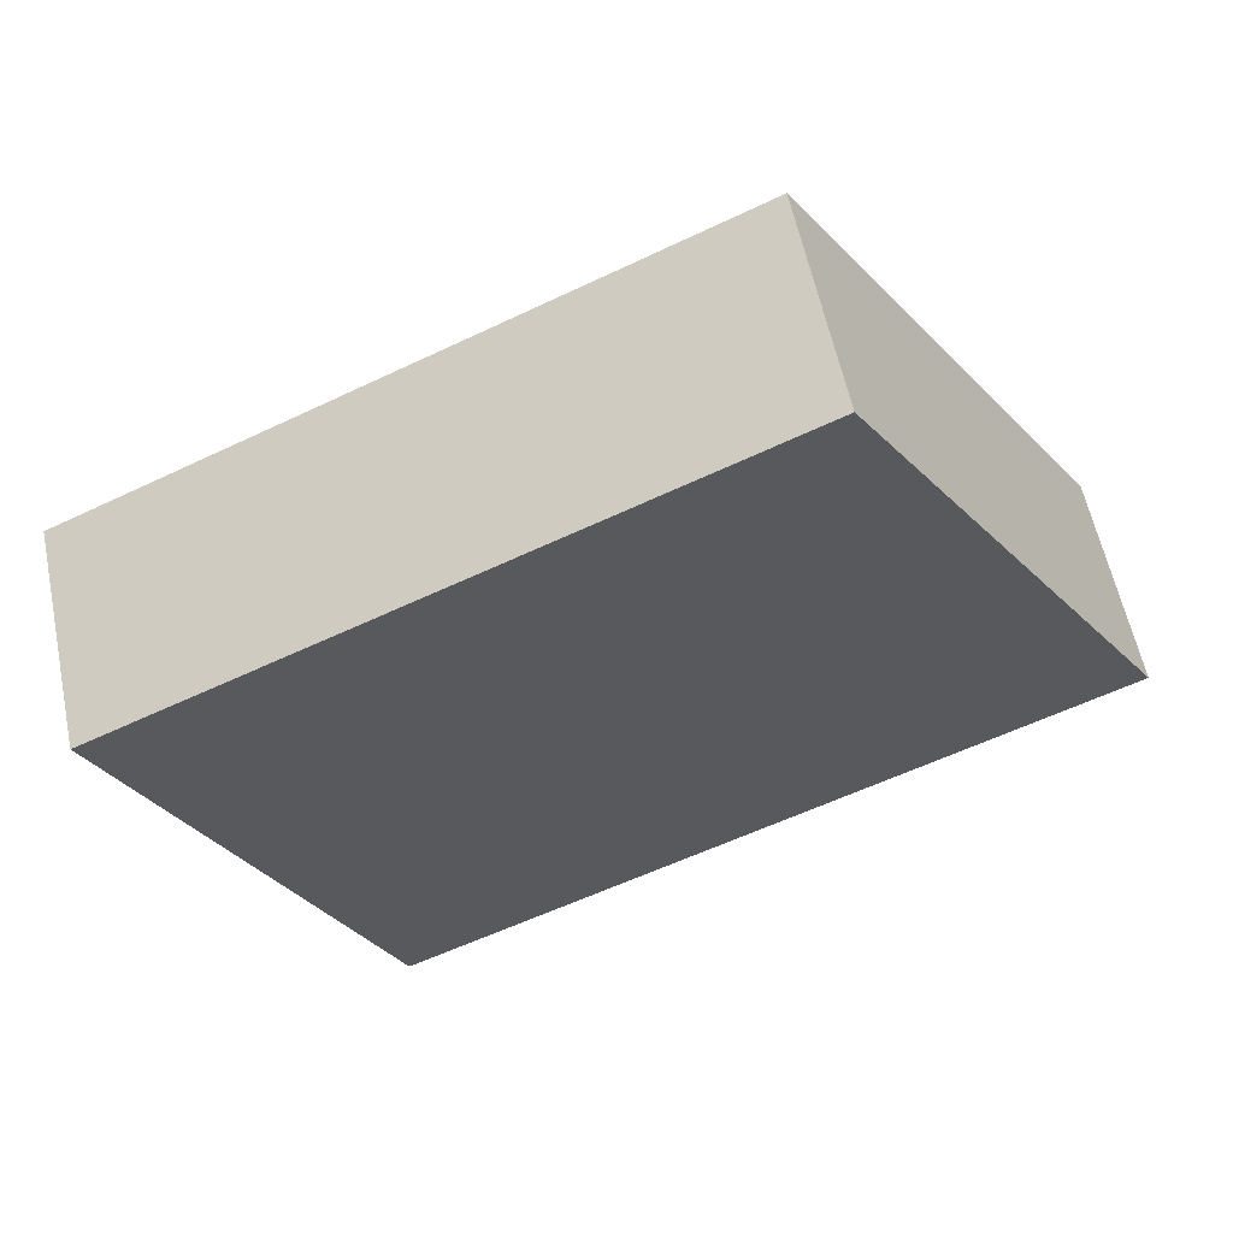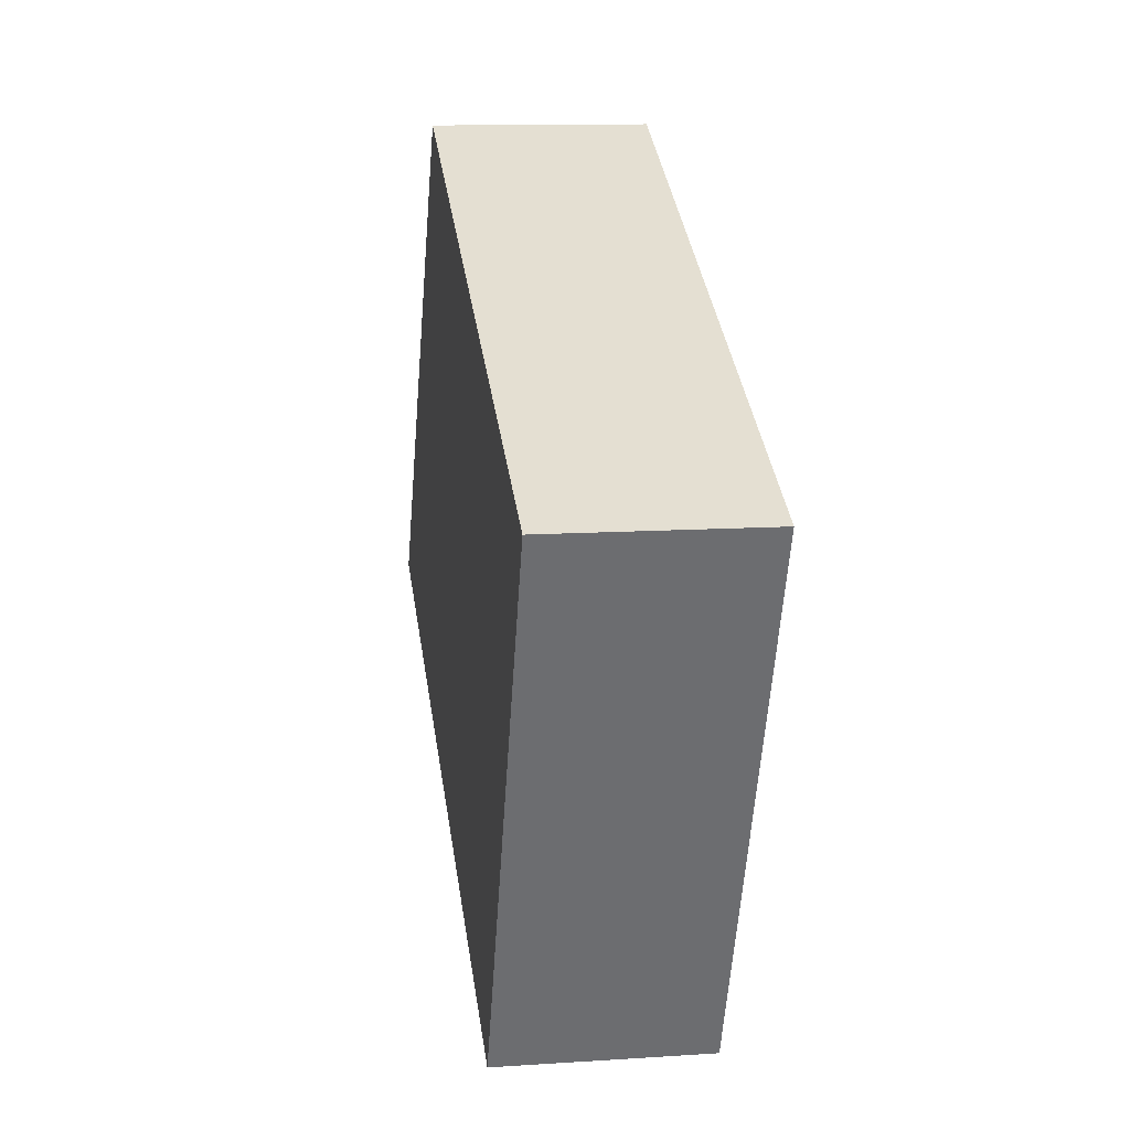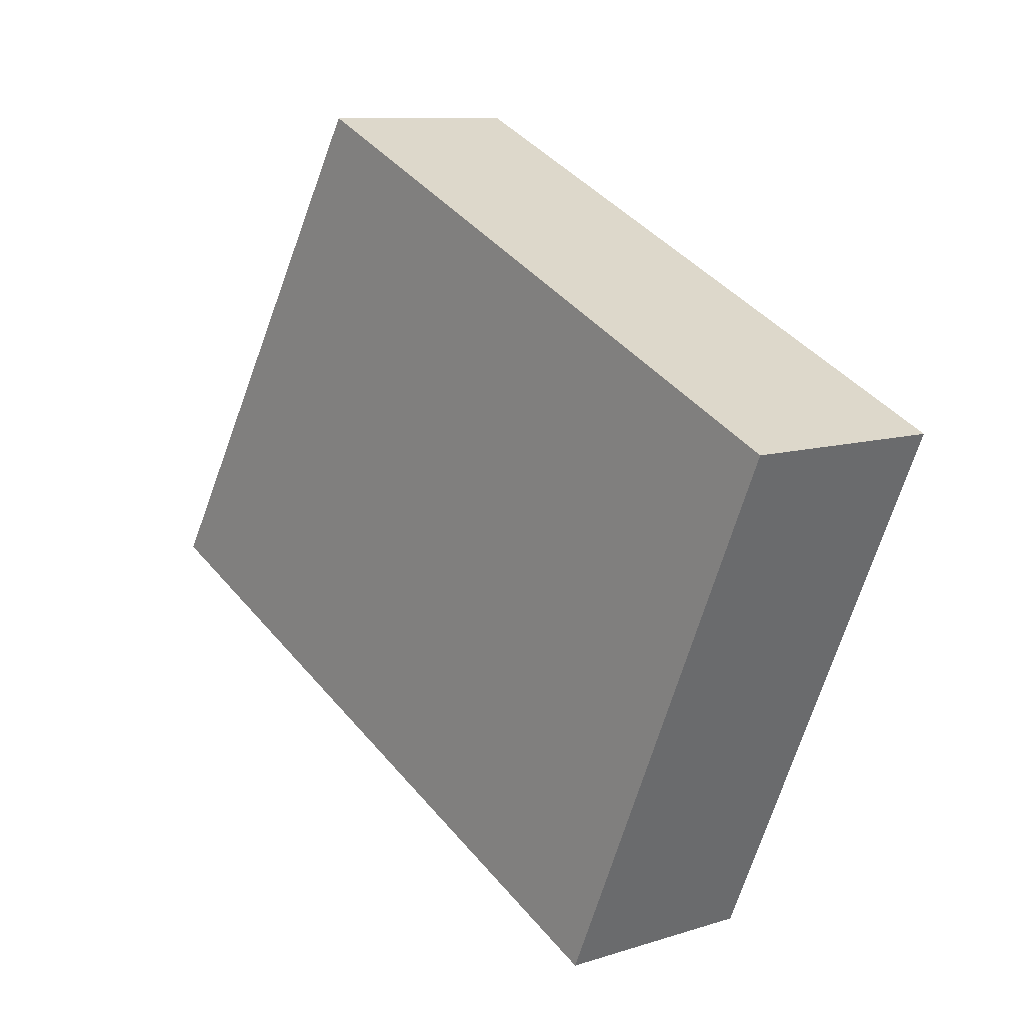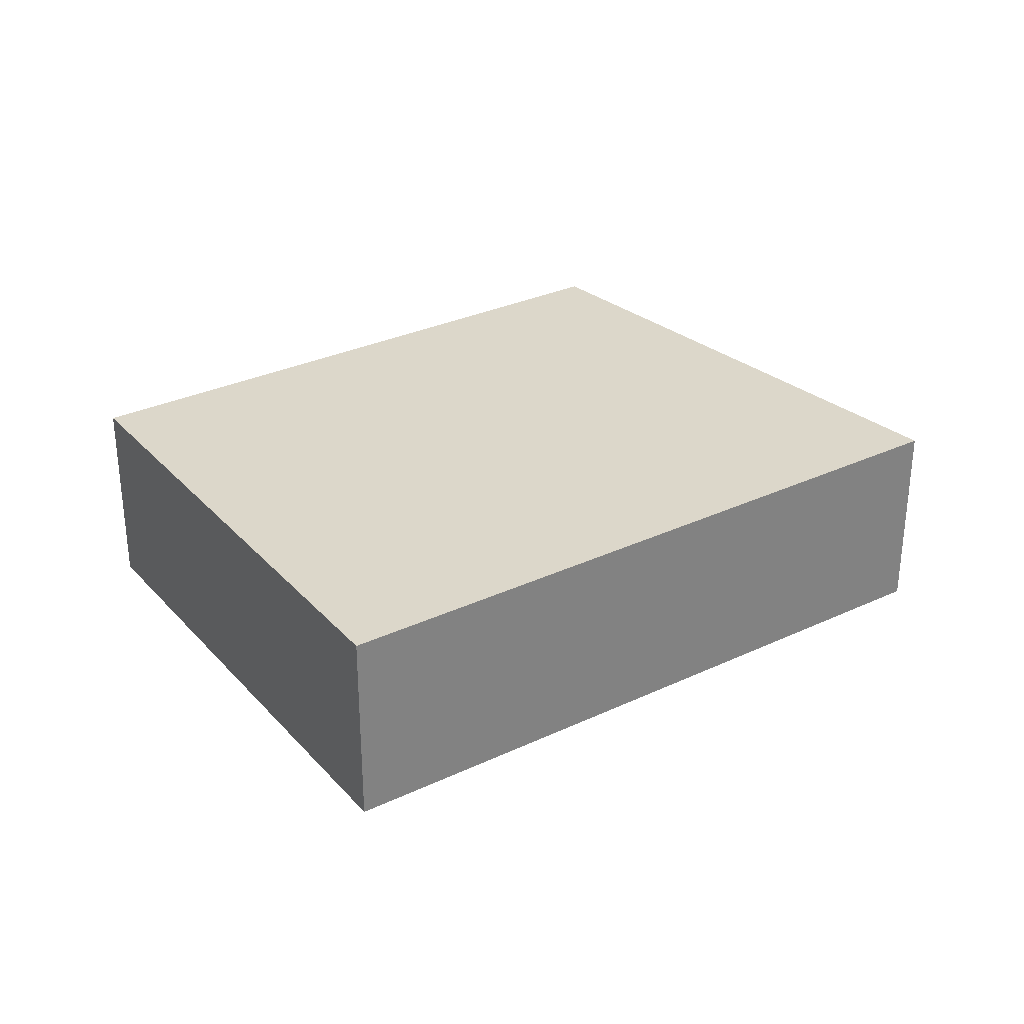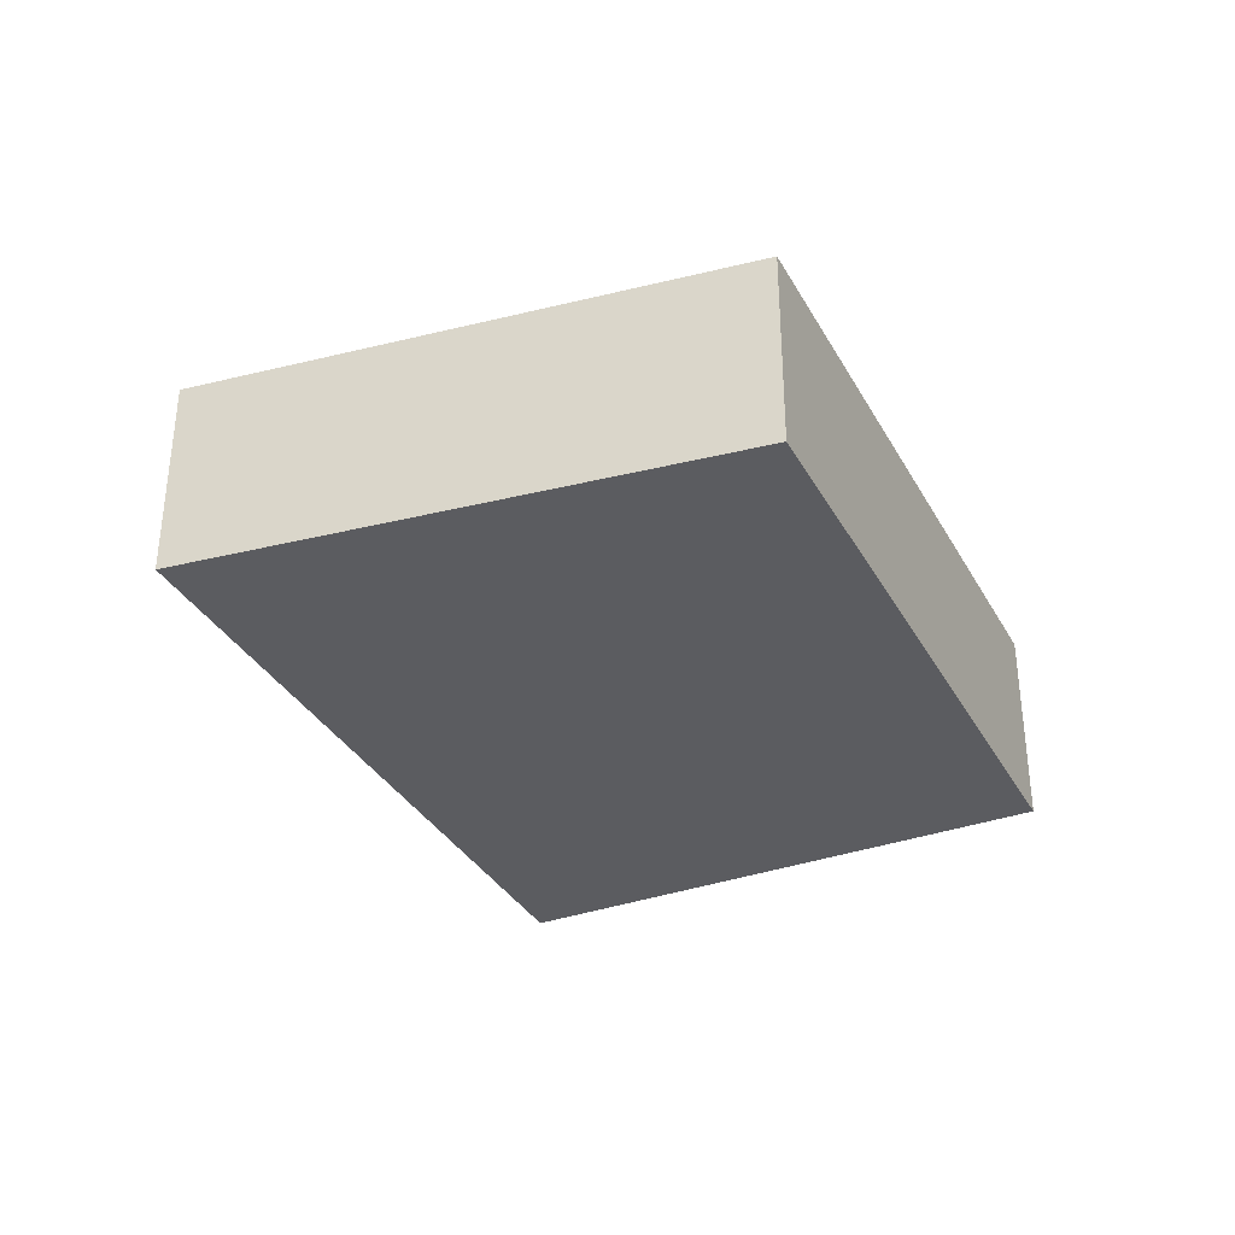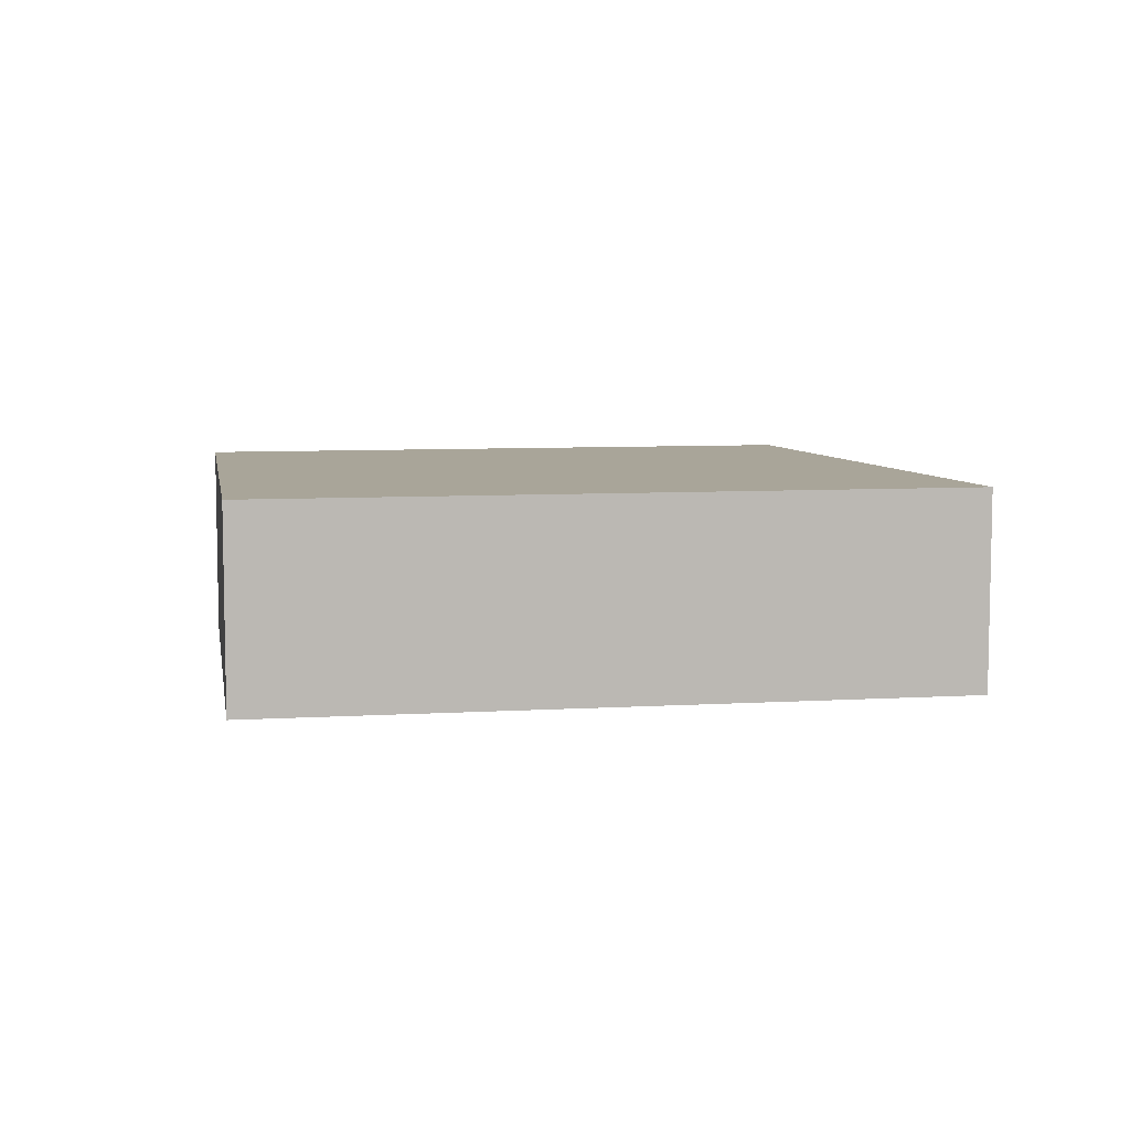
<metadata>
{"format":"obj","ext":"obj","renderer":"f3d","projection":"perspective","resolution":1024,"background":"white","views":[{"elev":58.8,"azim":168.2,"up":"+Z"},{"elev":11.9,"azim":81.1,"up":"+Z"},{"elev":9.9,"azim":50.8,"up":"+Z"},{"elev":30.7,"azim":170.3,"up":"+Y"},{"elev":-34.7,"azim":-40.0,"up":"+Y"},{"elev":7.4,"azim":-165.3,"up":"+Y"}]}
</metadata>
<code>
v  3.844 2.618 6.199
v  8.013 2.618 -3.629
v  0 2.618 1.603e-16
v  11.56 2.618 2.69
v  8.595 2.618 -3.892
v  10.58 2.618 0.506
v  8.595 2.383e-16 -3.892
v  10.58 -3.098e-17 0.506
v  11.56 -1.647e-16 2.69
v  0 0 0
v  8.013 2.222e-16 -3.629
v  3.844 -3.796e-16 6.199
g defaultobject
f 1 2 3
f 2 1 4
f 2 4 5
f 5 4 6
f 6 7 5
f 7 6 8
f 8 6 4
f 8 4 9
f 7 2 5
f 2 7 3
f 3 7 10
f 10 7 11
f 10 1 3
f 1 10 12
f 12 4 1
f 4 12 9
f 11 12 10
f 12 11 7
f 12 7 8
f 12 8 9

</code>
